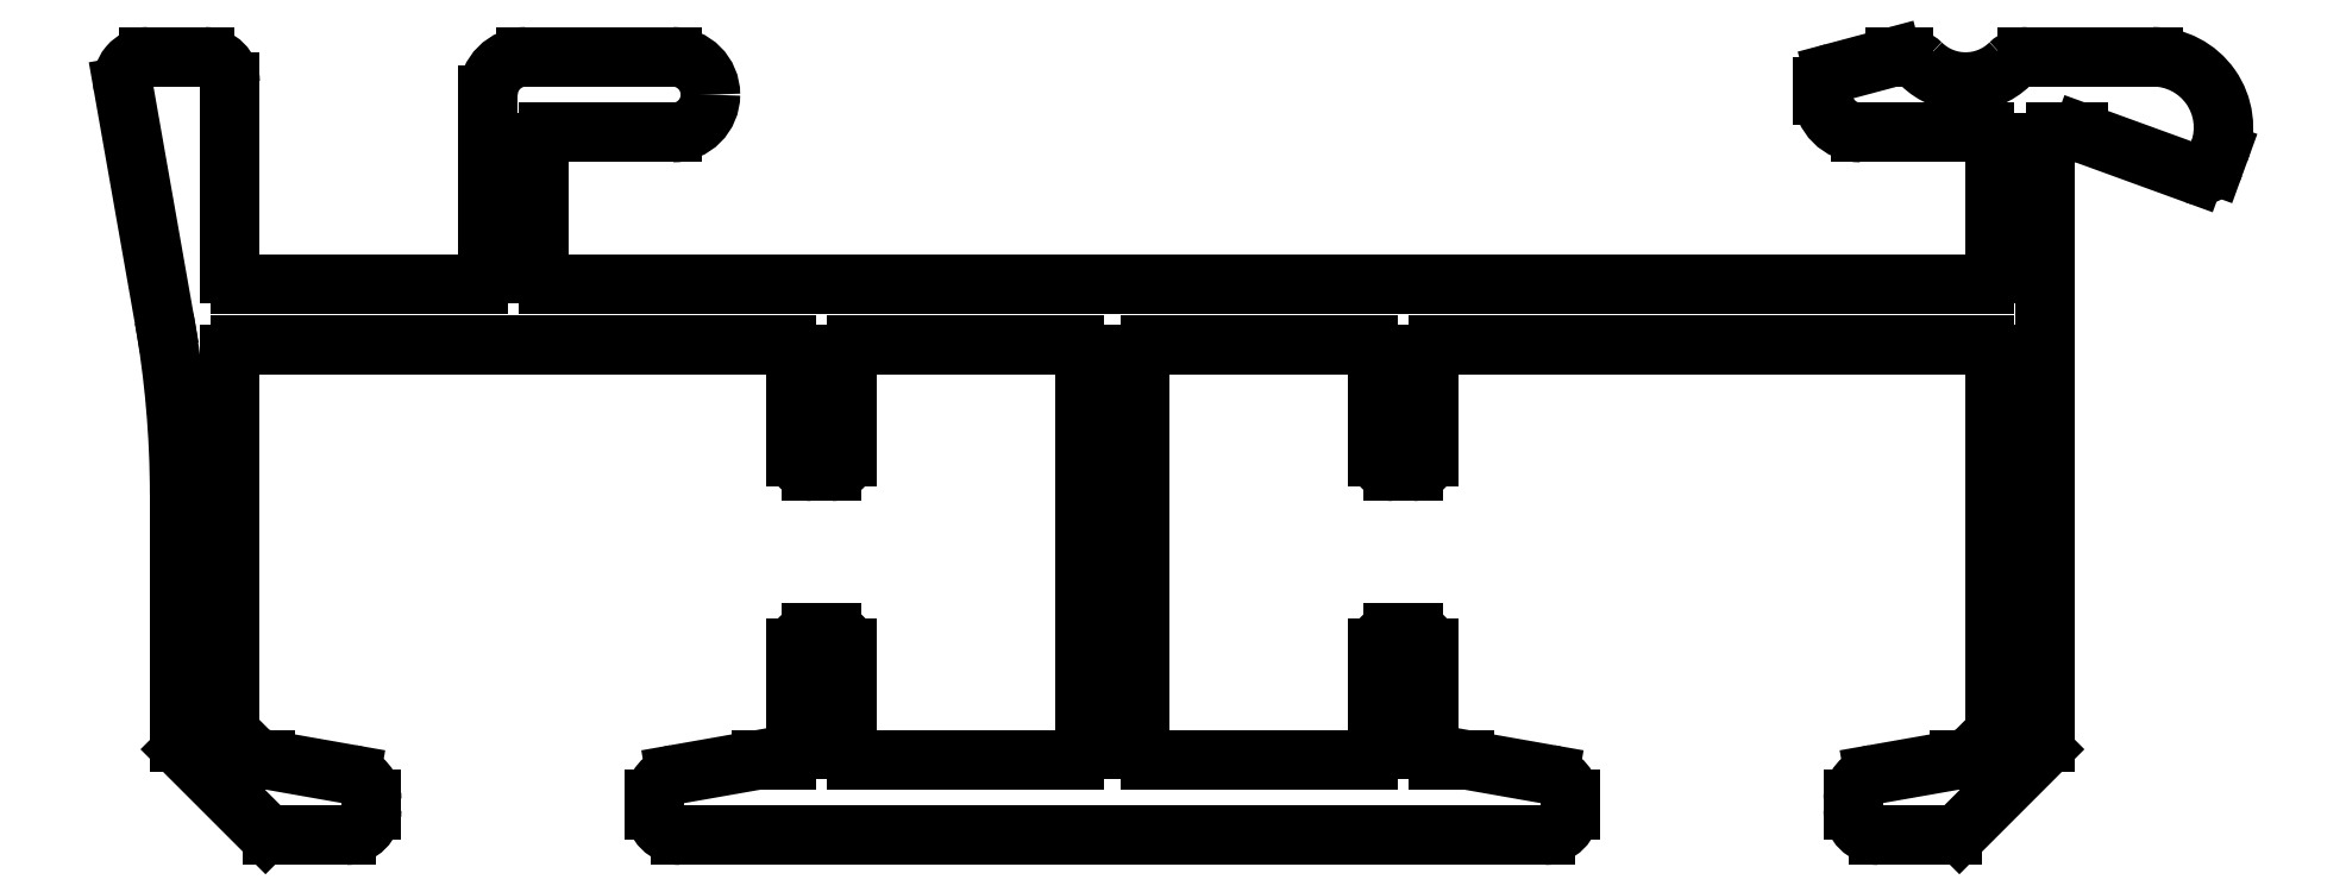
<metadata>
{"format":"dxf","ext":"dxf","renderer":"ezdxf+matplotlib","layout":"modelspace","background":"white","min_lineweight":24,"dpi":150}
</metadata>
<code>
0
SECTION
2
ENTITIES
0
ARC
8
KOERPERKANTE
10
728
20
390.9
30
0
40
0.5
50
0
51
90
0
LINE
8
KOERPERKANTE
10
728
20
391.4
30
0
11
726.9
21
391.4
31
0
0
ARC
8
KOERPERKANTE
10
726.9
20
390.9
30
0
40
0.5
50
90
51
190
0
LINE
8
KOERPERKANTE
10
726.4
20
390.8
30
0
11
727.2
21
386.2
31
0
0
ARC
8
KOERPERKANTE
10
707.5
20
382.7
30
0
40
20
50
360
51
10
0
LINE
8
KOERPERKANTE
10
727.5
20
382.7
30
0
11
727.5
21
377.8
31
0
0
ARC
8
KOERPERKANTE
10
727.7
20
377.8
30
0
40
0.2
50
180
51
225
0
LINE
8
KOERPERKANTE
10
727.6
20
377.7
30
0
11
729.2
21
376
31
0
0
ARC
8
KOERPERKANTE
10
729.4
20
376.2
30
0
40
0.2
50
225
51
270
0
LINE
8
KOERPERKANTE
10
729.4
20
376
30
0
11
730.8
21
376
31
0
0
ARC
8
KOERPERKANTE
10
730.8
20
376.5
30
0
40
0.5
50
270
51
0
0
LINE
8
KOERPERKANTE
10
731.3
20
376.5
30
0
11
731.3
21
376.7
31
0
0
ARC
8
KOERPERKANTE
10
730.8
20
376.7
30
0
40
0.5
50
0
51
80
0
LINE
8
KOERPERKANTE
10
730.9
20
377.2
30
0
11
729.2
21
377.5
31
0
0
LINE
8
KOERPERKANTE
10
729.2
20
377.5
30
0
11
729.1
21
377.5
31
0
0
ARC
8
KOERPERKANTE
10
729.1
20
377.7
30
0
40
0.2
50
225
51
270
0
LINE
8
KOERPERKANTE
10
729
20
377.5
30
0
11
728.6
21
377.9
31
0
0
ARC
8
KOERPERKANTE
10
728.7
20
378.1
30
0
40
0.2
50
180
51
225
0
LINE
8
KOERPERKANTE
10
728.5
20
378.1
30
0
11
728.5
21
385.5
31
0
0
ARC
8
KOERPERKANTE
10
728.7
20
385.5
30
0
40
0.2
50
90
51
180
0
LINE
8
KOERPERKANTE
10
728.7
20
385.7
30
0
11
739.5
21
385.7
31
0
0
ARC
8
KOERPERKANTE
10
739.5
20
385.5
30
0
40
0.2
50
4.885e-11
51
90
0
LINE
8
KOERPERKANTE
10
739.7
20
385.5
30
0
11
739.7
21
383.5
31
0
0
ARC
8
KOERPERKANTE
10
740
20
383.5
30
0
40
0.3
50
180
51
270
0
LINE
8
KOERPERKANTE
10
740
20
383.2
30
0
11
740.4
21
383.2
31
0
0
ARC
8
KOERPERKANTE
10
740.4
20
383.5
30
0
40
0.3
50
270
51
1.086e-11
0
LINE
8
KOERPERKANTE
10
740.7
20
383.5
30
0
11
740.7
21
385.5
31
0
0
ARC
8
KOERPERKANTE
10
740.9
20
385.5
30
0
40
0.2
50
90
51
180
0
LINE
8
KOERPERKANTE
10
740.9
20
385.7
30
0
11
745.2
21
385.7
31
0
0
ARC
8
KOERPERKANTE
10
745.2
20
385.5
30
0
40
0.2
50
0
51
90
0
LINE
8
KOERPERKANTE
10
745.4
20
385.5
30
0
11
745.4
21
377.7
31
0
0
ARC
8
KOERPERKANTE
10
745.2
20
377.7
30
0
40
0.2
50
270
51
1.628e-11
0
LINE
8
KOERPERKANTE
10
745.2
20
377.5
30
0
11
740.9
21
377.5
31
0
0
ARC
8
KOERPERKANTE
10
740.9
20
377.7
30
0
40
0.2
50
180
51
270
0
LINE
8
KOERPERKANTE
10
740.7
20
377.7
30
0
11
740.7
21
379.7
31
0
0
ARC
8
KOERPERKANTE
10
740.4
20
379.7
30
0
40
0.3
50
0
51
90
0
LINE
8
KOERPERKANTE
10
740.4
20
380
30
0
11
740
21
380
31
0
0
ARC
8
KOERPERKANTE
10
740
20
379.7
30
0
40
0.3
50
90
51
180
0
LINE
8
KOERPERKANTE
10
739.7
20
379.7
30
0
11
739.7
21
377.7
31
0
0
ARC
8
KOERPERKANTE
10
739.5
20
377.7
30
0
40
0.2
50
270
51
360
0
LINE
8
KOERPERKANTE
10
739.5
20
377.5
30
0
11
739
21
377.5
31
0
0
LINE
8
KOERPERKANTE
10
739
20
377.5
30
0
11
737.3
21
377.2
31
0
0
ARC
8
KOERPERKANTE
10
737.4
20
376.7
30
0
40
0.5
50
100
51
180
0
LINE
8
KOERPERKANTE
10
736.9
20
376.7
30
0
11
736.9
21
376.5
31
0
0
ARC
8
KOERPERKANTE
10
737.4
20
376.5
30
0
40
0.5
50
180
51
270
0
LINE
8
KOERPERKANTE
10
737.4
20
376
30
0
11
746
21
376
31
0
0
LINE
8
KOERPERKANTE
10
746
20
376
30
0
11
754.5
21
376
31
0
0
ARC
8
KOERPERKANTE
10
754.5
20
376.5
30
0
40
0.5
50
270
51
360
0
LINE
8
KOERPERKANTE
10
755
20
376.5
30
0
11
755
21
376.7
31
0
0
ARC
8
KOERPERKANTE
10
754.5
20
376.7
30
0
40
0.5
50
360
51
80
0
LINE
8
KOERPERKANTE
10
754.6
20
377.2
30
0
11
752.9
21
377.5
31
0
0
LINE
8
KOERPERKANTE
10
752.9
20
377.5
30
0
11
752.4
21
377.5
31
0
0
ARC
8
KOERPERKANTE
10
752.4
20
377.7
30
0
40
0.2
50
180
51
270
0
LINE
8
KOERPERKANTE
10
752.2
20
377.7
30
0
11
752.2
21
379.7
31
0
0
ARC
8
KOERPERKANTE
10
751.9
20
379.7
30
0
40
0.3
50
0
51
90
0
LINE
8
KOERPERKANTE
10
751.9
20
380
30
0
11
751.5
21
380
31
0
0
ARC
8
KOERPERKANTE
10
751.5
20
379.7
30
0
40
0.3
50
90
51
180
0
LINE
8
KOERPERKANTE
10
751.2
20
379.7
30
0
11
751.2
21
377.7
31
0
0
ARC
8
KOERPERKANTE
10
751
20
377.7
30
0
40
0.2
50
270
51
0
0
LINE
8
KOERPERKANTE
10
751
20
377.5
30
0
11
746.7
21
377.5
31
0
0
ARC
8
KOERPERKANTE
10
746.7
20
377.7
30
0
40
0.2
50
180
51
270
0
LINE
8
KOERPERKANTE
10
746.5
20
377.7
30
0
11
746.5
21
385.5
31
0
0
ARC
8
KOERPERKANTE
10
746.7
20
385.5
30
0
40
0.2
50
90
51
180
0
LINE
8
KOERPERKANTE
10
746.7
20
385.7
30
0
11
751
21
385.7
31
0
0
ARC
8
KOERPERKANTE
10
751
20
385.5
30
0
40
0.2
50
0
51
90
0
LINE
8
KOERPERKANTE
10
751.2
20
385.5
30
0
11
751.2
21
383.5
31
0
0
ARC
8
KOERPERKANTE
10
751.5
20
383.5
30
0
40
0.3
50
180
51
270
0
LINE
8
KOERPERKANTE
10
751.5
20
383.2
30
0
11
751.9
21
383.2
31
0
0
ARC
8
KOERPERKANTE
10
751.9
20
383.5
30
0
40
0.3
50
270
51
1.086e-11
0
LINE
8
KOERPERKANTE
10
752.2
20
383.5
30
0
11
752.2
21
385.5
31
0
0
ARC
8
KOERPERKANTE
10
752.4
20
385.5
30
0
40
0.2
50
90
51
180
0
LINE
8
KOERPERKANTE
10
752.4
20
385.7
30
0
11
763.2
21
385.7
31
0
0
ARC
8
KOERPERKANTE
10
763.2
20
385.5
30
0
40
0.2
50
360
51
90
0
LINE
8
KOERPERKANTE
10
763.4
20
385.5
30
0
11
763.4
21
378.1
31
0
0
ARC
8
KOERPERKANTE
10
763.2
20
378.1
30
0
40
0.2
50
315
51
360
0
LINE
8
KOERPERKANTE
10
763.4
20
377.9
30
0
11
763
21
377.5
31
0
0
ARC
8
KOERPERKANTE
10
762.8
20
377.7
30
0
40
0.2
50
270
51
315
0
LINE
8
KOERPERKANTE
10
762.8
20
377.5
30
0
11
762.7
21
377.5
31
0
0
LINE
8
KOERPERKANTE
10
762.7
20
377.5
30
0
11
761
21
377.2
31
0
0
ARC
8
KOERPERKANTE
10
761.1
20
376.7
30
0
40
0.5
50
100
51
180
0
LINE
8
KOERPERKANTE
10
760.6
20
376.7
30
0
11
760.6
21
376.5
31
0
0
ARC
8
KOERPERKANTE
10
761.1
20
376.5
30
0
40
0.5
50
180
51
270
0
LINE
8
KOERPERKANTE
10
761.1
20
376
30
0
11
762.6
21
376
31
0
0
ARC
8
KOERPERKANTE
10
762.6
20
376.2
30
0
40
0.2
50
270
51
315
0
LINE
8
KOERPERKANTE
10
762.7
20
376
30
0
11
764.4
21
377.7
31
0
0
ARC
8
KOERPERKANTE
10
764.2
20
377.8
30
0
40
0.2
50
315
51
360
0
LINE
8
KOERPERKANTE
10
764.4
20
377.8
30
0
11
764.4
21
389.7
31
0
0
ARC
8
KOERPERKANTE
10
764.6
20
389.7
30
0
40
0.2
50
90
51
180
0
LINE
8
KOERPERKANTE
10
764.6
20
389.9
30
0
11
765.1
21
389.9
31
0
0
ARC
8
KOERPERKANTE
10
765.1
20
389.7
30
0
40
0.2
50
70
51
90
0
LINE
8
KOERPERKANTE
10
765.2
20
389.9
30
0
11
767.4
21
389
31
0
0
ARC
8
KOERPERKANTE
10
767.5
20
389.3
30
0
40
0.3
50
250
51
340
0
LINE
8
KOERPERKANTE
10
767.8
20
389.2
30
0
11
767.9
21
389.5
31
0
0
ARC
8
KOERPERKANTE
10
766.5
20
390
30
0
40
1.4
50
340
51
90
0
LINE
8
KOERPERKANTE
10
766.5
20
391.4
30
0
11
764.1
21
391.4
31
0
0
ARC
8
KOERPERKANTE
10
764.1
20
390.9
30
0
40
0.5
50
90
51
134.4
0
ARC
8
KOERPERKANTE
10
762.8
20
392.1
30
0
40
1.25
50
225.6
51
314.4
0
ARC
8
KOERPERKANTE
10
761.6
20
390.9
30
0
40
0.5
50
45.58
51
90
0
LINE
8
KOERPERKANTE
10
761.6
20
391.4
30
0
11
761.5
21
391.4
31
0
0
ARC
8
KOERPERKANTE
10
761.5
20
391.2
30
0
40
0.2
50
90
51
105
0
LINE
8
KOERPERKANTE
10
761.4
20
391.4
30
0
11
760.2
21
391.1
31
0
0
ARC
8
KOERPERKANTE
10
760.3
20
390.8
30
0
40
0.3
50
105
51
180
0
LINE
8
KOERPERKANTE
10
760
20
390.8
30
0
11
760
21
390.6
31
0
0
ARC
8
KOERPERKANTE
10
760.8
20
390.6
30
0
40
0.75
50
180
51
270
0
LINE
8
KOERPERKANTE
10
760.8
20
389.9
30
0
11
763.2
21
389.9
31
0
0
ARC
8
KOERPERKANTE
10
763.2
20
389.7
30
0
40
0.2
50
360
51
90
0
LINE
8
KOERPERKANTE
10
763.4
20
389.7
30
0
11
763.4
21
387.1
31
0
0
ARC
8
KOERPERKANTE
10
763.2
20
387.1
30
0
40
0.2
50
270
51
360
0
LINE
8
KOERPERKANTE
10
763.2
20
386.9
30
0
11
734.8
21
386.9
31
0
0
ARC
8
KOERPERKANTE
10
734.8
20
387.1
30
0
40
0.2
50
180
51
270
0
LINE
8
KOERPERKANTE
10
734.6
20
387.1
30
0
11
734.6
21
389.7
31
0
0
ARC
8
KOERPERKANTE
10
734.8
20
389.7
30
0
40
0.2
50
90
51
180
0
LINE
8
KOERPERKANTE
10
734.8
20
389.9
30
0
11
737.3
21
389.9
31
0
0
ARC
8
KOERPERKANTE
10
737.3
20
390.6
30
0
40
0.75
50
270
51
360
0
ARC
8
KOERPERKANTE
10
737.3
20
390.6
30
0
40
0.75
50
0
51
90
0
LINE
8
KOERPERKANTE
10
737.3
20
391.4
30
0
11
734.4
21
391.4
31
0
0
ARC
8
KOERPERKANTE
10
734.4
20
390.6
30
0
40
0.75
50
90
51
180
0
LINE
8
KOERPERKANTE
10
733.6
20
390.6
30
0
11
733.6
21
387.1
31
0
0
ARC
8
KOERPERKANTE
10
733.4
20
387.1
30
0
40
0.2
50
270
51
360
0
LINE
8
KOERPERKANTE
10
733.4
20
386.9
30
0
11
728.7
21
386.9
31
0
0
ARC
8
KOERPERKANTE
10
728.7
20
387.1
30
0
40
0.2
50
180
51
270
0
LINE
8
KOERPERKANTE
10
728.5
20
387.1
30
0
11
728.5
21
390.9
31
0
0
ENDSEC
0
EOF

</code>
